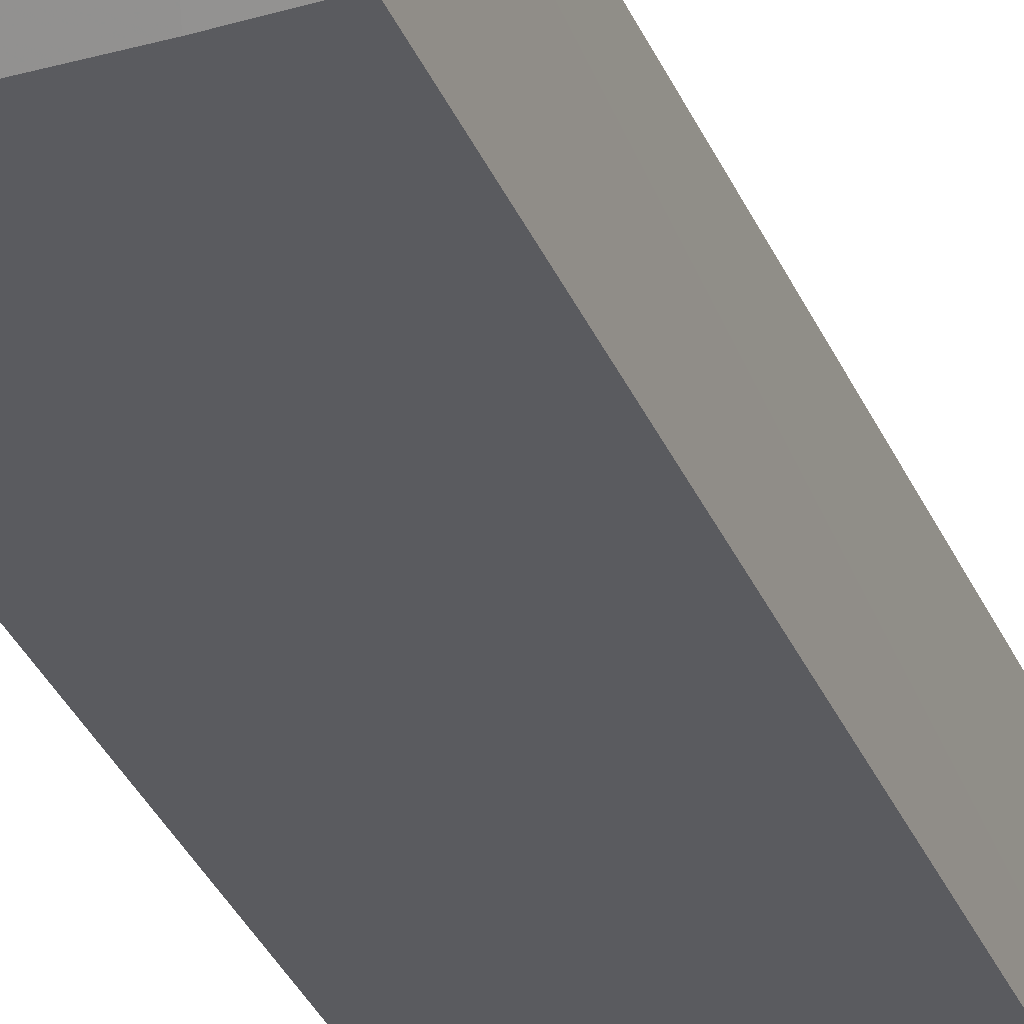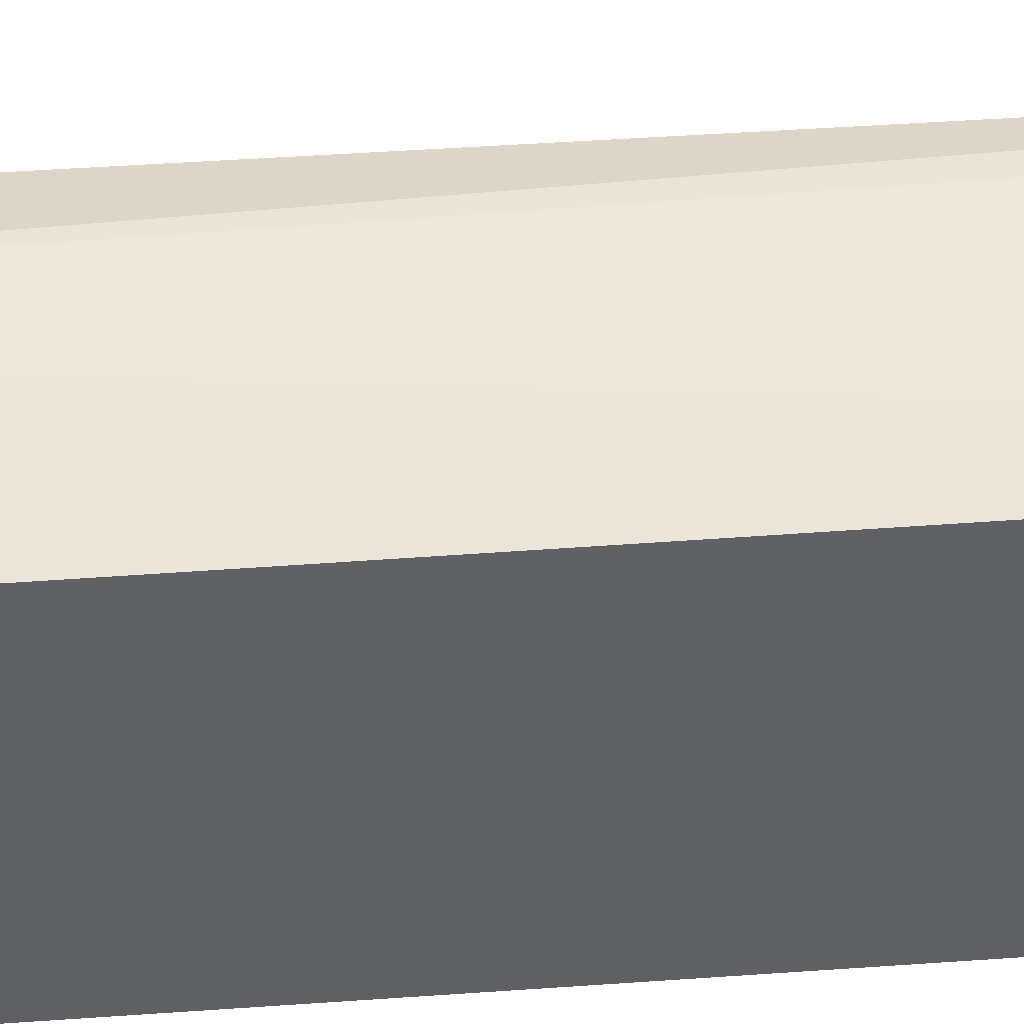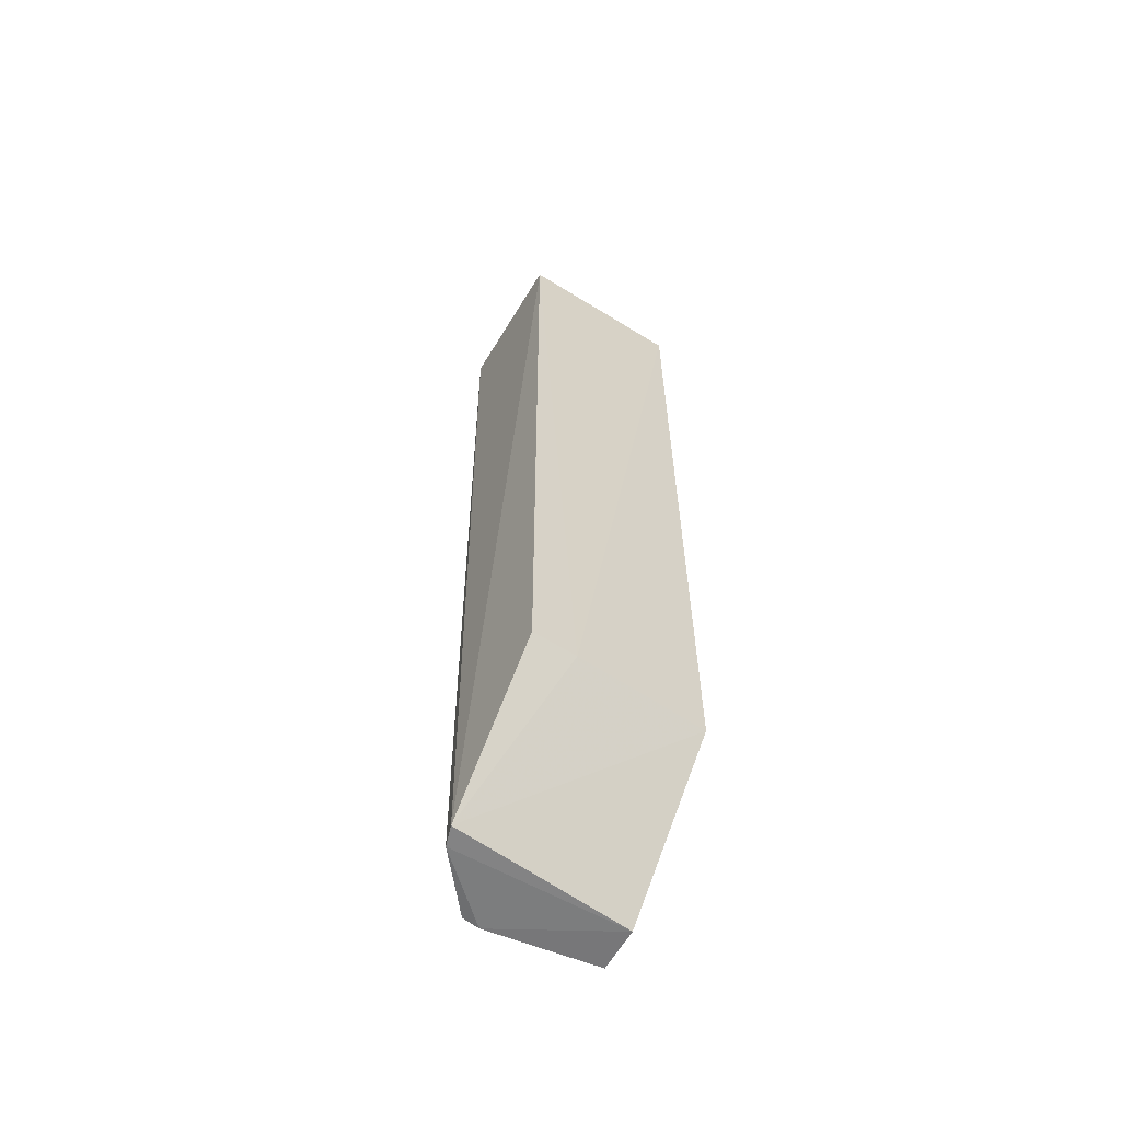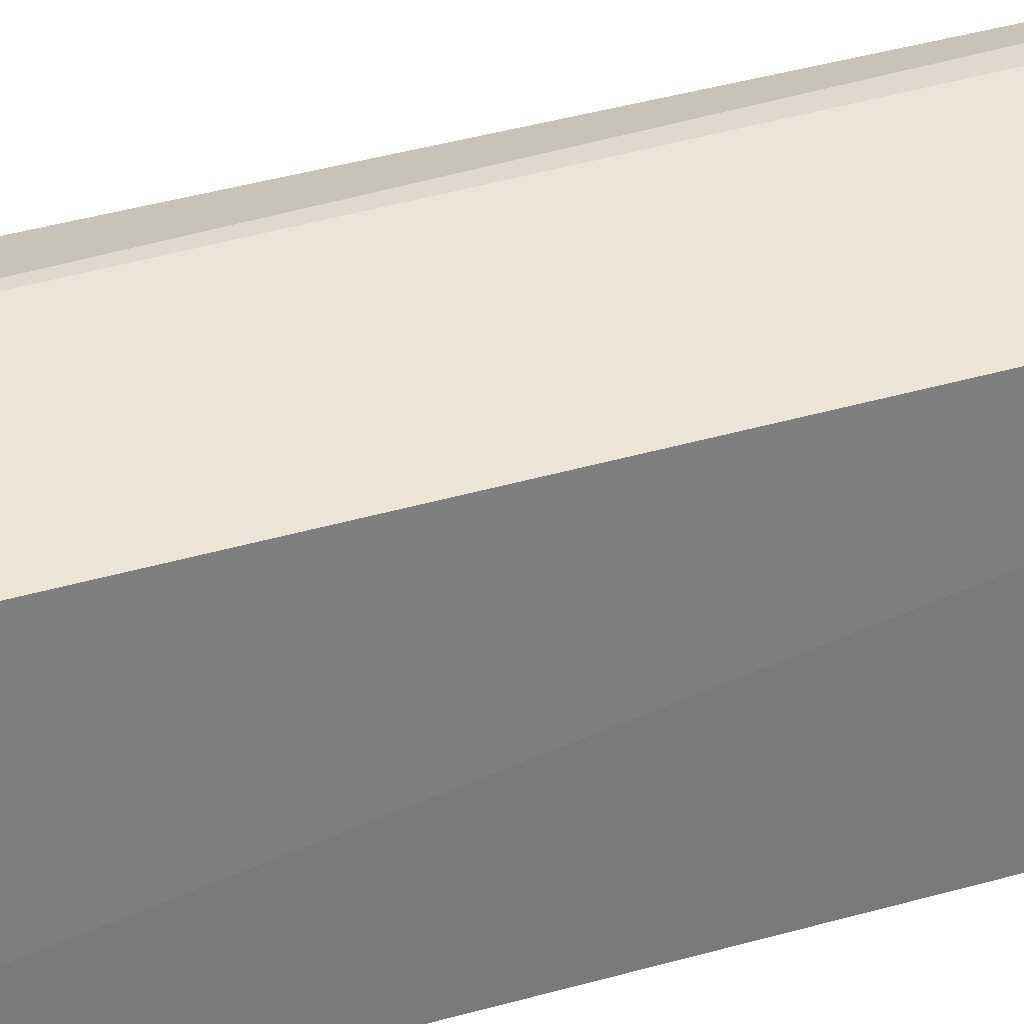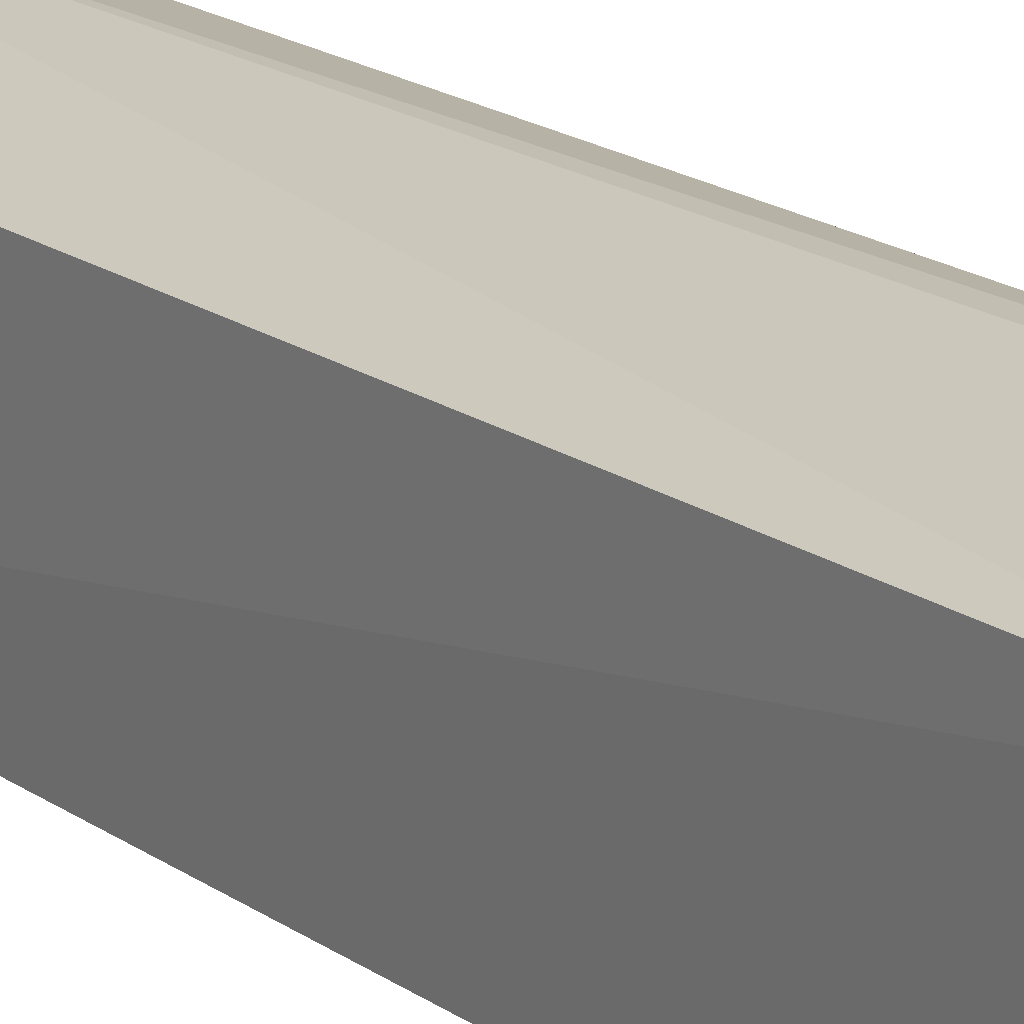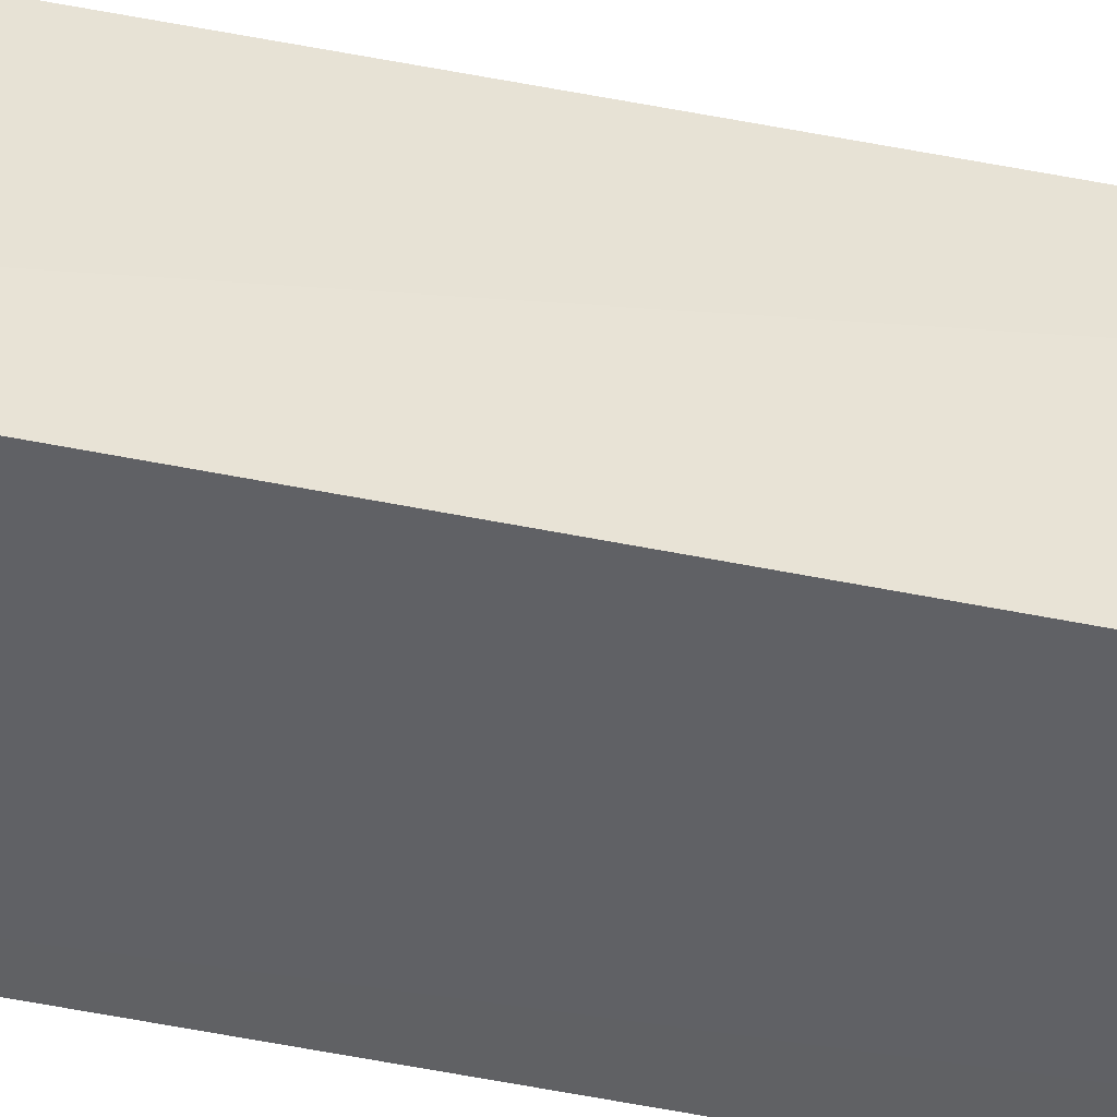
<metadata>
{"format":"obj","ext":"obj","renderer":"f3d","projection":"perspective","resolution":1024,"background":"white","views":[{"elev":-33.1,"azim":20.3,"up":"+Z"},{"elev":41.9,"azim":-95.6,"up":"+Z"},{"elev":-59.9,"azim":144.9,"up":"+Y"},{"elev":31.1,"azim":-114.3,"up":"+Z"},{"elev":16.8,"azim":-34.9,"up":"+Z"},{"elev":-48.6,"azim":-102.8,"up":"+Z"}]}
</metadata>
<code>
v 0.1041 0.006888 0.01969
v 0.113 -0.0928 0.01189
v 0.1126 0.006475 0.001288
v 0.0945 0.007514 0.000819
v 0.09376 -0.0929 0.01708
v 0.1083 -0.07771 0.0004609
v 0.1115 0.006835 0.01621
v 0.1067 -0.09257 0.01966
v 0.09449 0.007419 0.01685
v 0.1129 -0.07769 0.0006205
v 0.09437 -0.07771 0.0003255
v 0.105 -0.0928 0.01963
v 0.109 0.006878 0.01867
v 0.1121 -0.09285 0.01392
v 0.09437 -0.09316 0.01222
v 0.1112 -0.01489 0.01637
v 0.1087 -0.01484 0.01888
f 6 4 3
f 7 3 4
f 7 2 3
f 9 5 1
f 9 4 5
f 9 7 4
f 10 6 3
f 10 3 2
f 10 2 6
f 11 5 4
f 11 4 6
f 11 6 2
f 12 8 1
f 12 1 5
f 13 9 1
f 13 7 9
f 14 2 7
f 14 8 12
f 15 11 2
f 15 5 11
f 15 2 14
f 15 14 12
f 15 12 5
f 16 7 13
f 16 14 7
f 16 8 14
f 17 13 1
f 17 1 8
f 17 16 13
f 17 8 16

</code>
